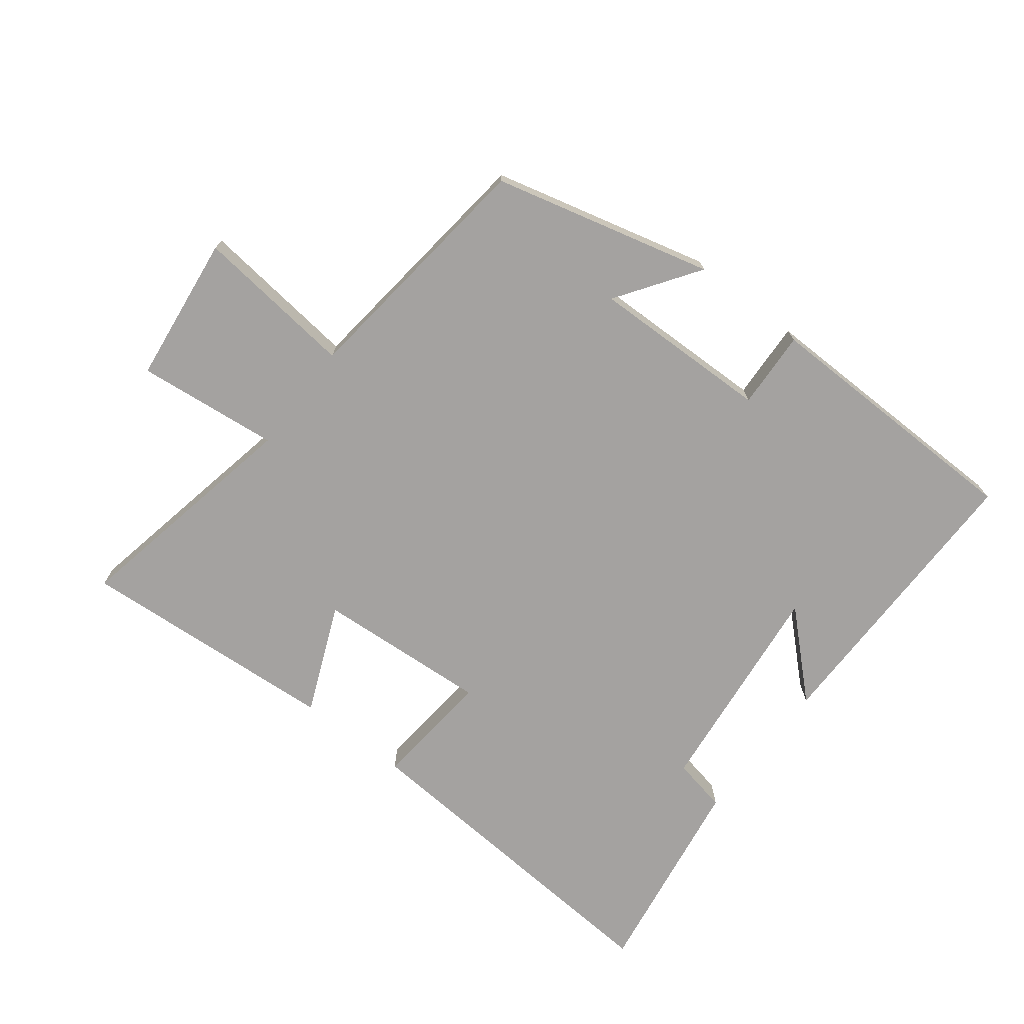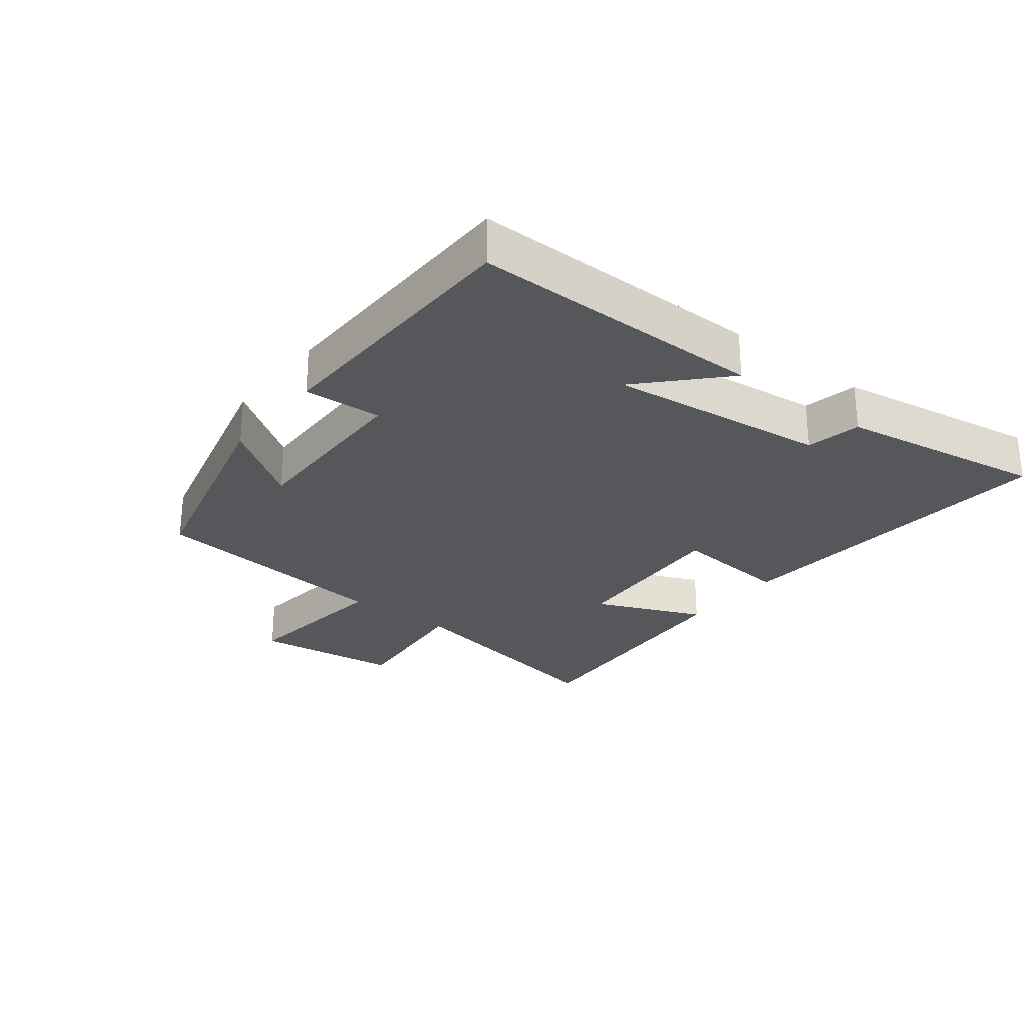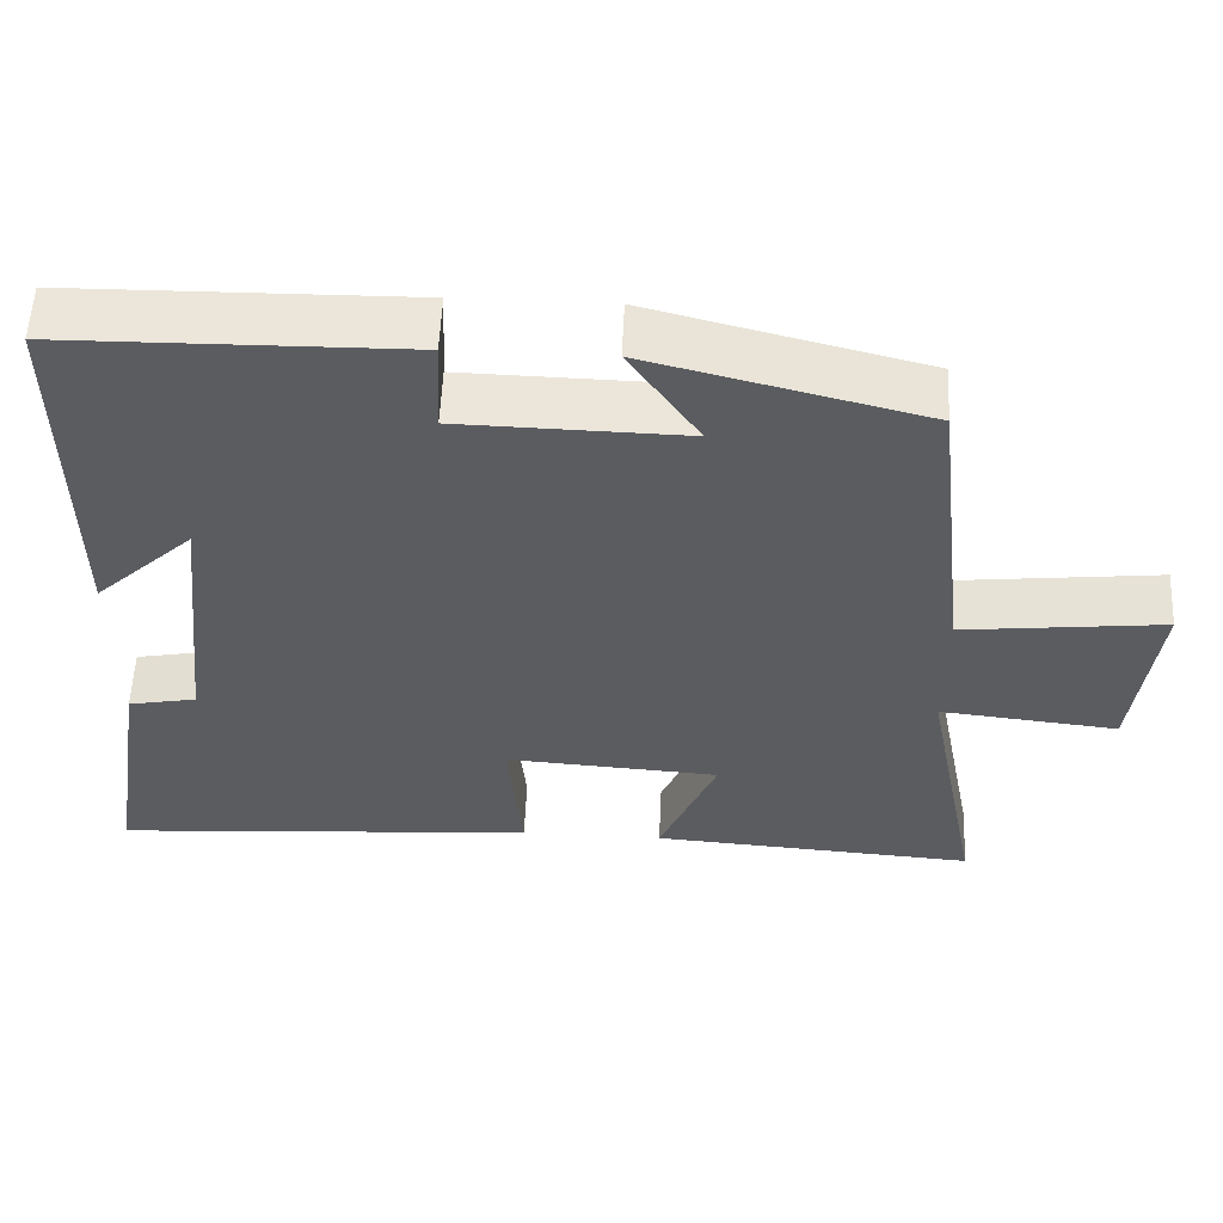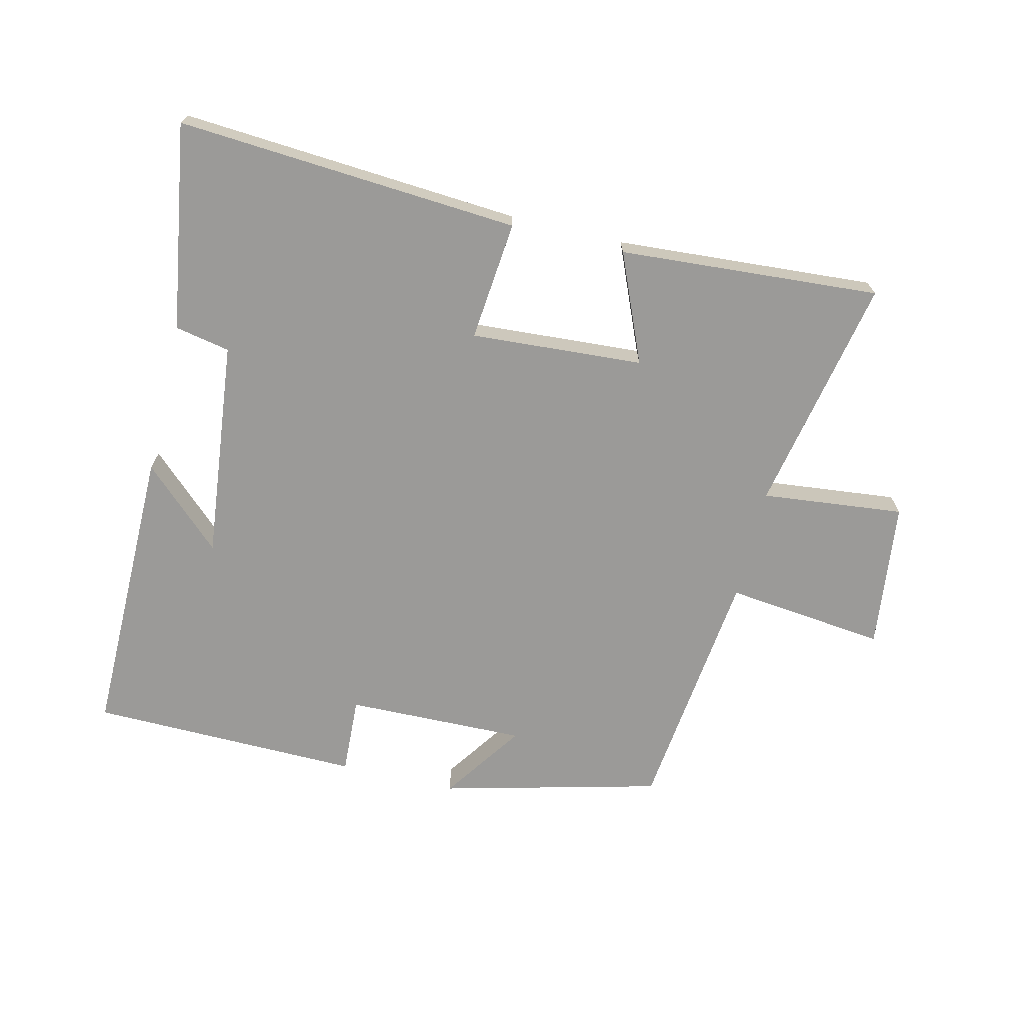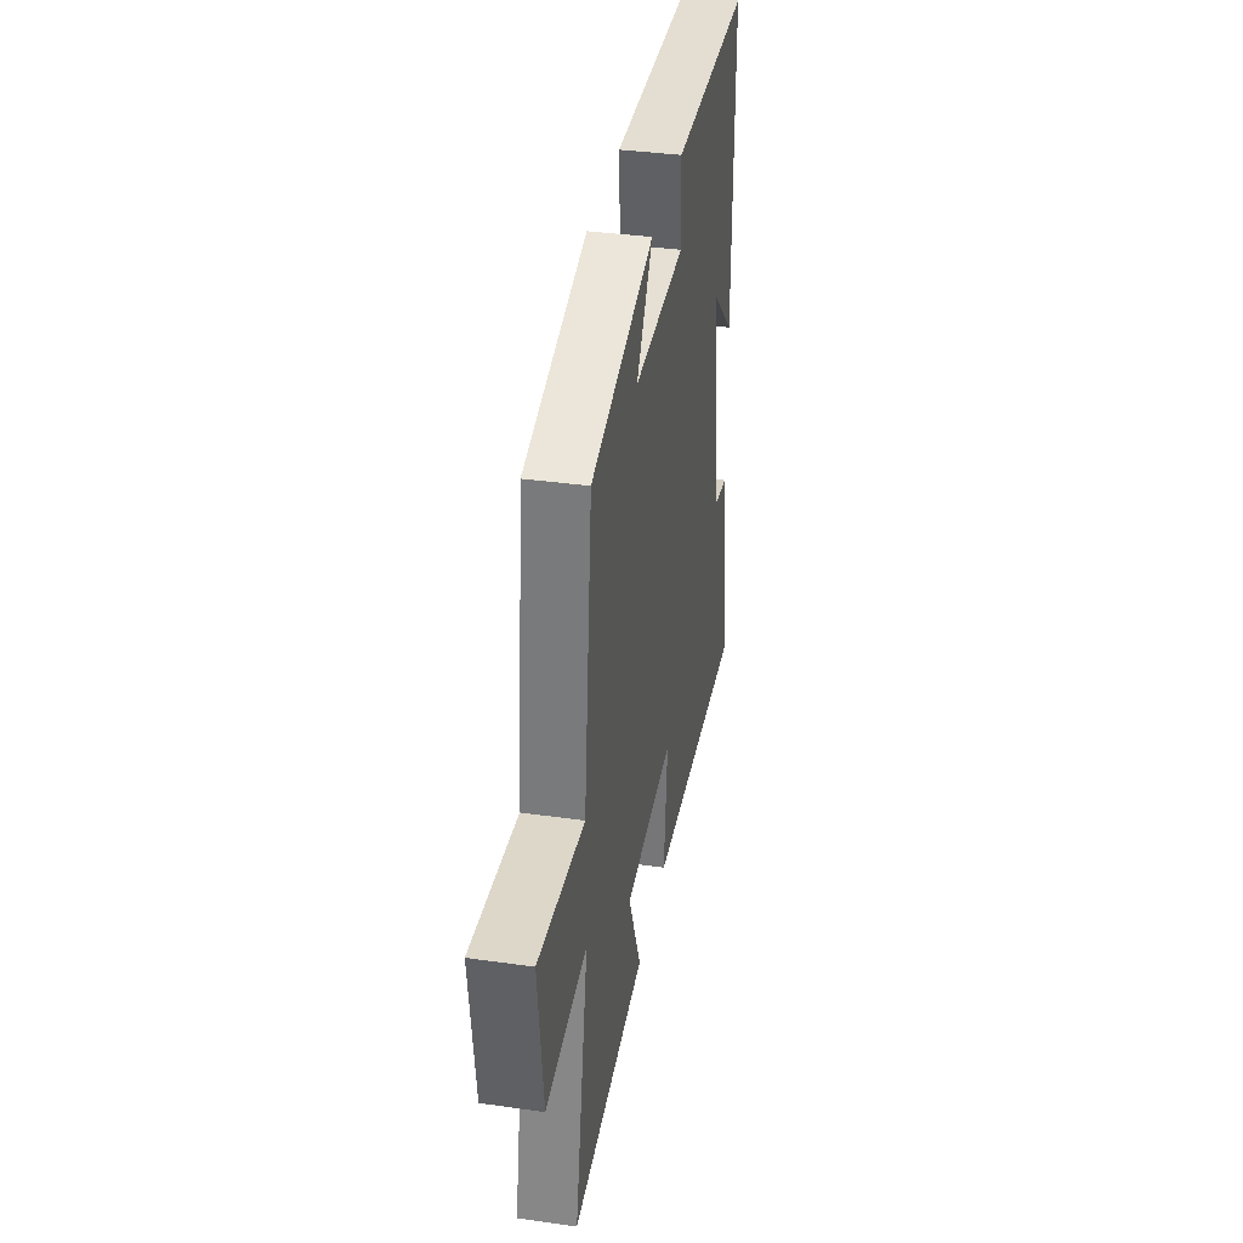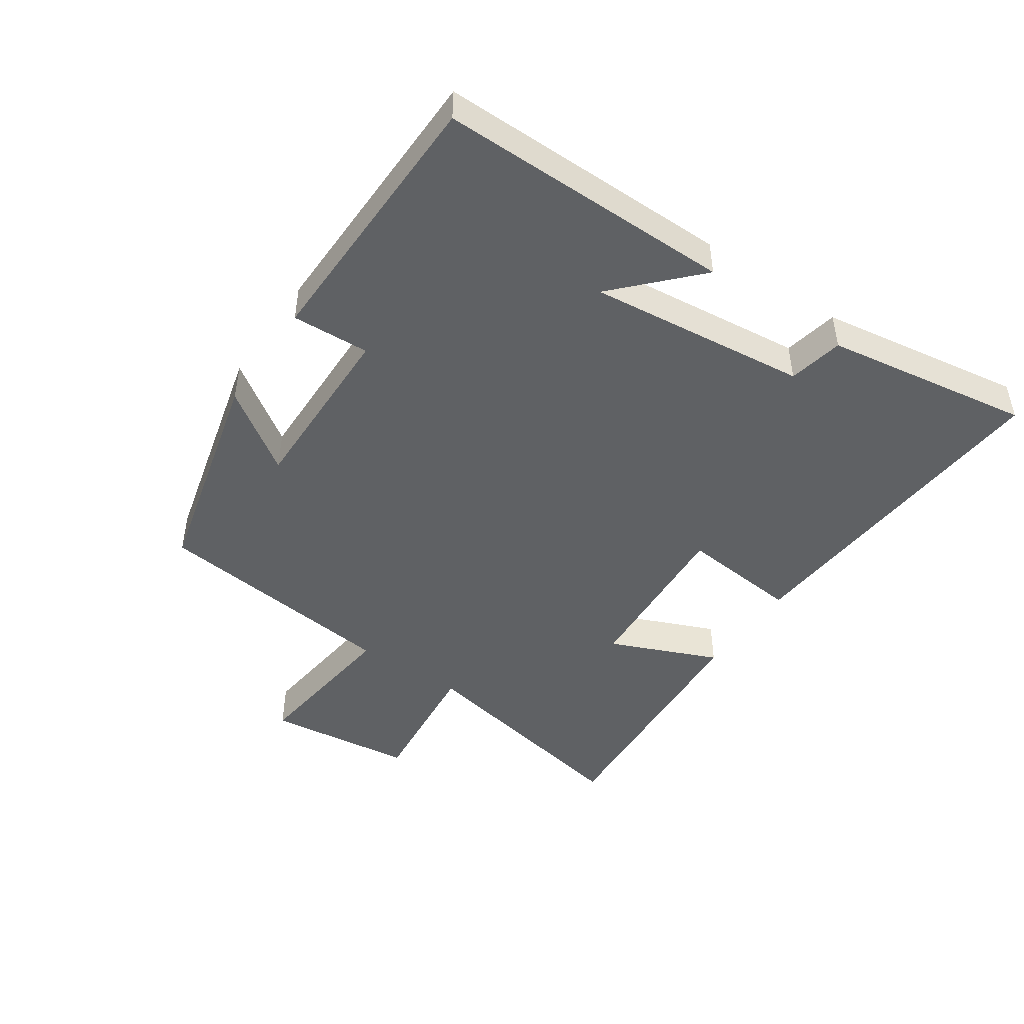
<metadata>
{"format":"obj","ext":"obj","renderer":"f3d","projection":"perspective","resolution":1024,"background":"white","views":[{"elev":-72.7,"azim":-37.7,"up":"+Y"},{"elev":-26.9,"azim":52.0,"up":"+Y"},{"elev":56.0,"azim":-177.4,"up":"+Z"},{"elev":-69.3,"azim":166.5,"up":"+Y"},{"elev":36.9,"azim":-79.6,"up":"+Z"},{"elev":-46.5,"azim":55.6,"up":"+Y"}]}
</metadata>
<code>
v 0.502 0.07 0.494
v 0.5 0.07 0.031
v 0.376 0.07 0.148
v 0.414 0.07 -0.196
v 0.5 0.07 -0.213
v 0.551 0.07 -0.537
v 0.015 0.07 -0.5
v 0.033 0.07 -0.312
v -0.237 0.07 -0.33
v -0.165 0.07 -0.5
v -0.573 0.07 -0.529
v -0.5 0.07 -0.158
v -0.723 0.07 -0.182
v -0.751 0.07 0.05
v -0.5 0.07 0.022
v -0.455 0.07 0.413
v -0.112 0.07 0.5
v -0.2 0.07 0.372
v 0.082 0.07 0.378
v 0.076 0.07 0.5
v 0.502 0 0.494
v 0.5 0 0.031
v 0.376 0 0.148
v 0.414 0 -0.196
v 0.5 0 -0.213
v 0.551 0 -0.537
v 0.015 0 -0.5
v 0.033 0 -0.312
v -0.237 0 -0.33
v -0.165 0 -0.5
v -0.573 0 -0.529
v -0.5 0 -0.158
v -0.723 0 -0.182
v -0.751 0 0.05
v -0.5 0 0.022
v -0.455 0 0.413
v -0.112 0 0.5
v -0.2 0 0.372
v 0.082 0 0.378
v 0.076 0 0.5
f 19 20 1
f 15 16 17 18
f 15 18 19
f 12 13 14 15
f 12 15 19 1
f 9 10 11 12
f 8 9 12 1
f 6 7 8
f 5 6 8
f 4 5 8
f 3 4 8
f 1 2 3
f 1 3 8
f 21 40 39
f 38 37 36 35
f 39 38 35
f 35 34 33 32
f 21 39 35 32
f 32 31 30 29
f 21 32 29 28
f 28 27 26
f 28 26 25
f 28 25 24
f 28 24 23
f 23 22 21
f 28 23 21
f 1 21 22 2
f 2 22 23 3
f 3 23 24 4
f 4 24 25 5
f 5 25 26 6
f 6 26 27 7
f 7 27 28 8
f 8 28 29 9
f 9 29 30 10
f 10 30 31 11
f 11 31 32 12
f 12 32 33 13
f 13 33 34 14
f 14 34 35 15
f 15 35 36 16
f 16 36 37 17
f 17 37 38 18
f 18 38 39 19
f 19 39 40 20
f 20 40 21 1

</code>
